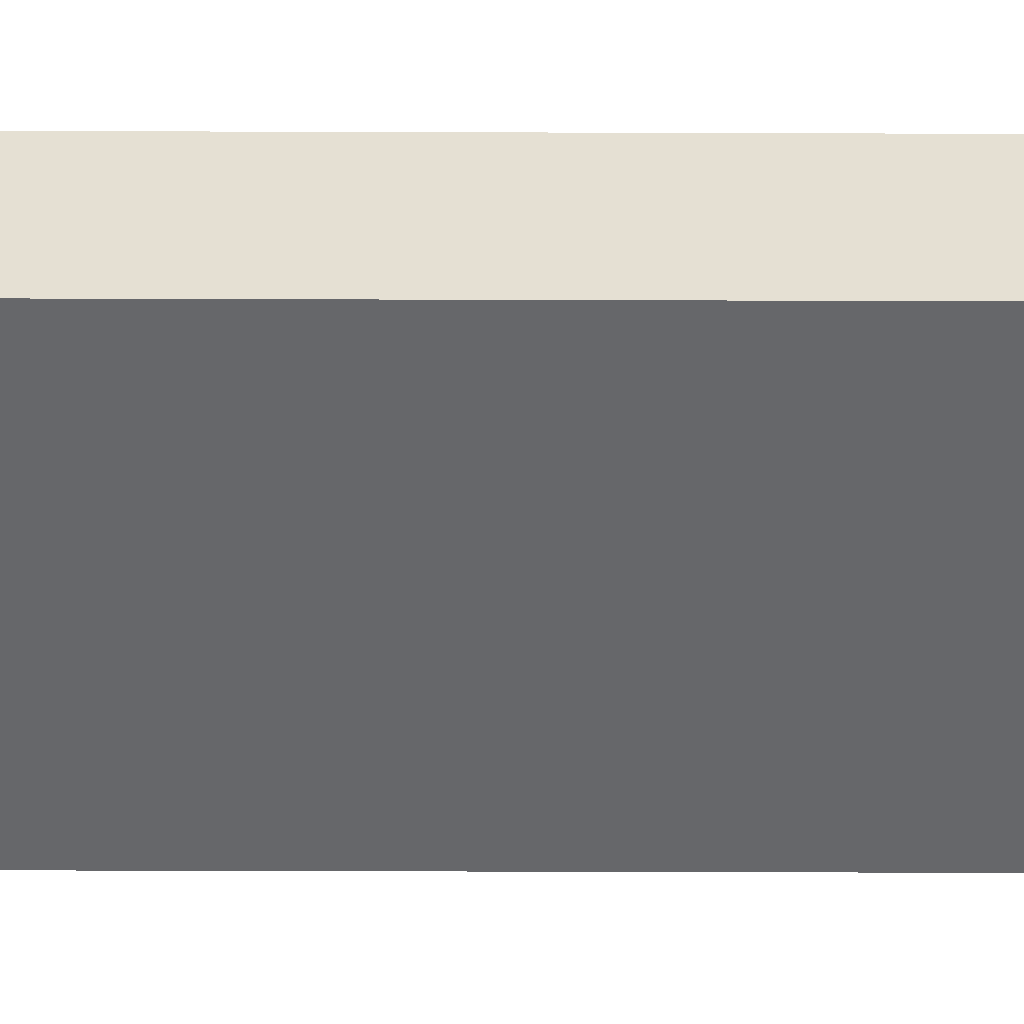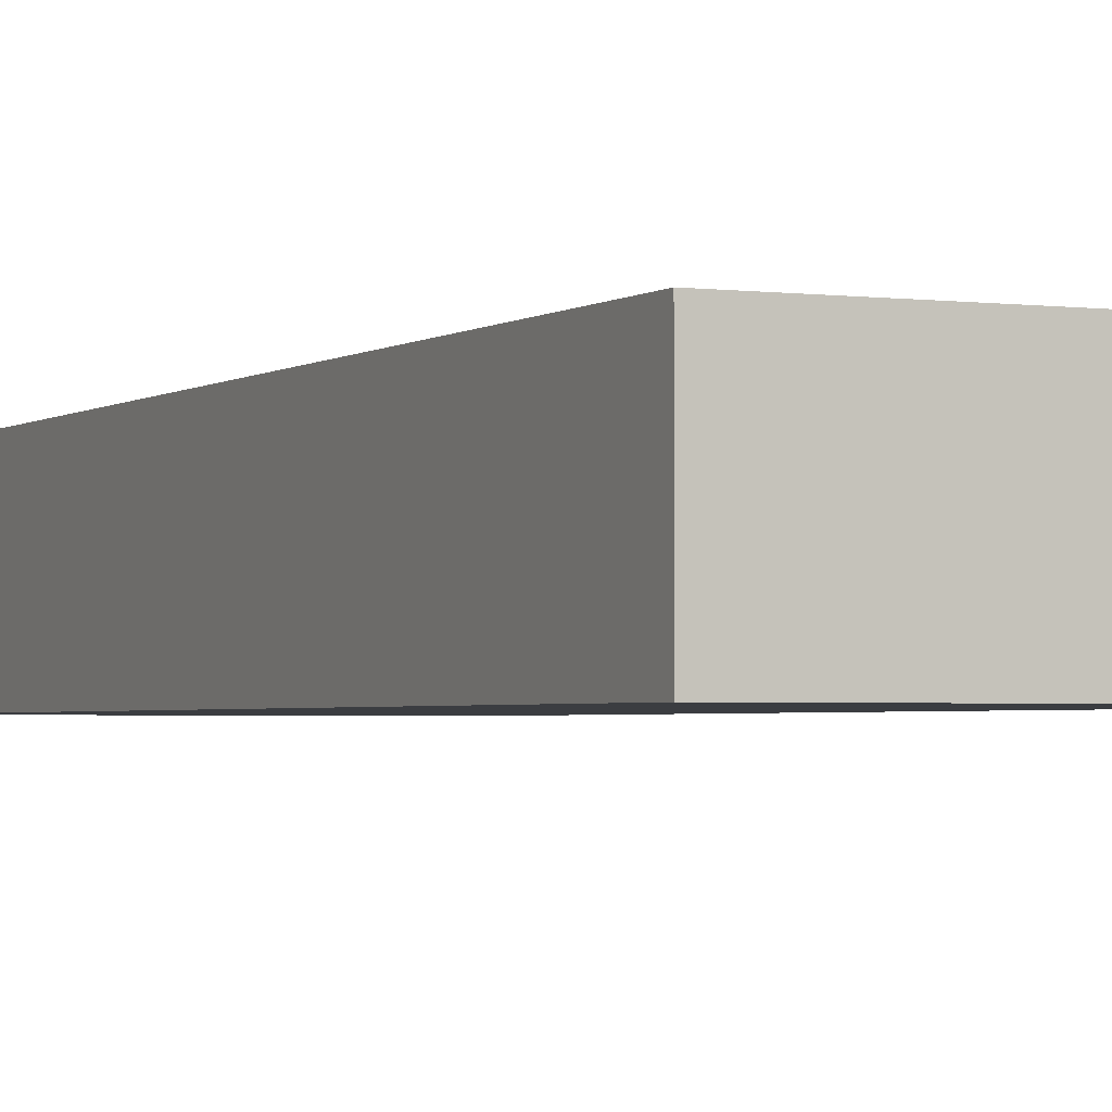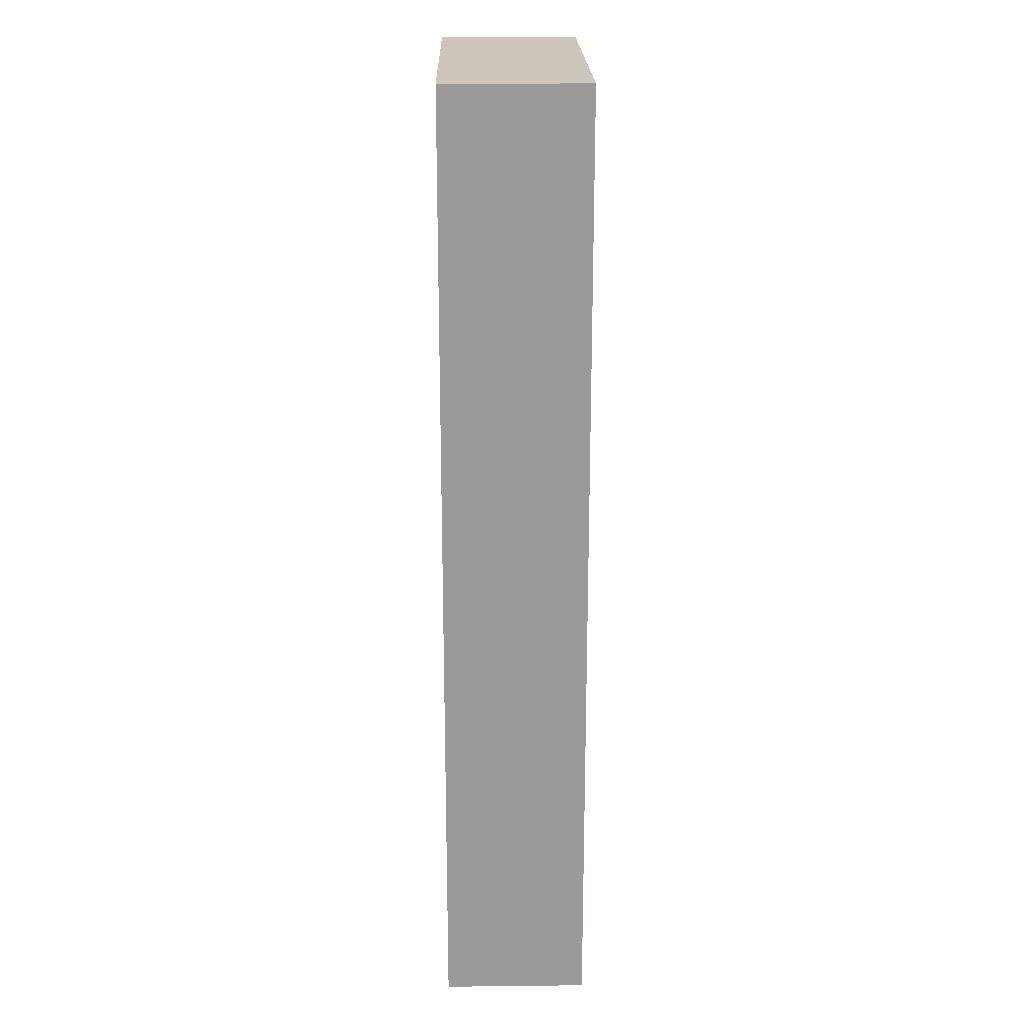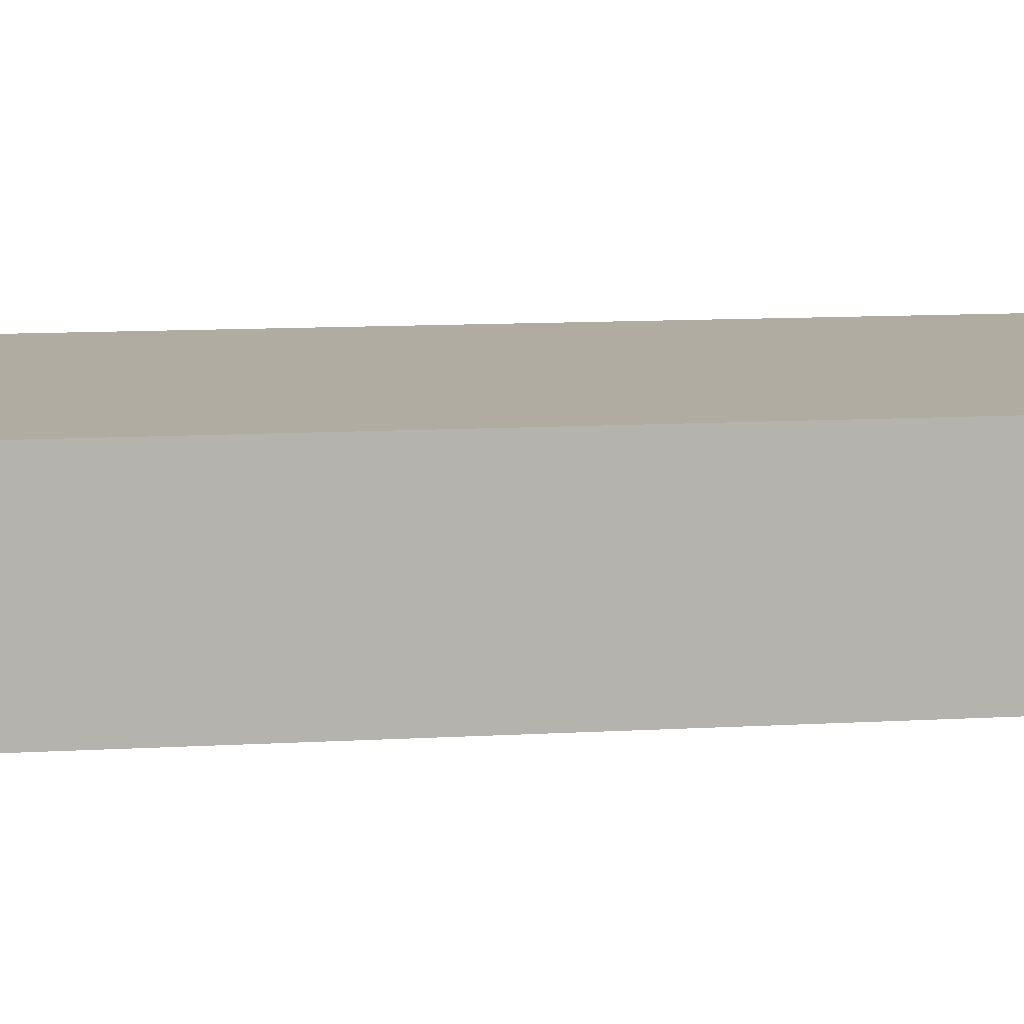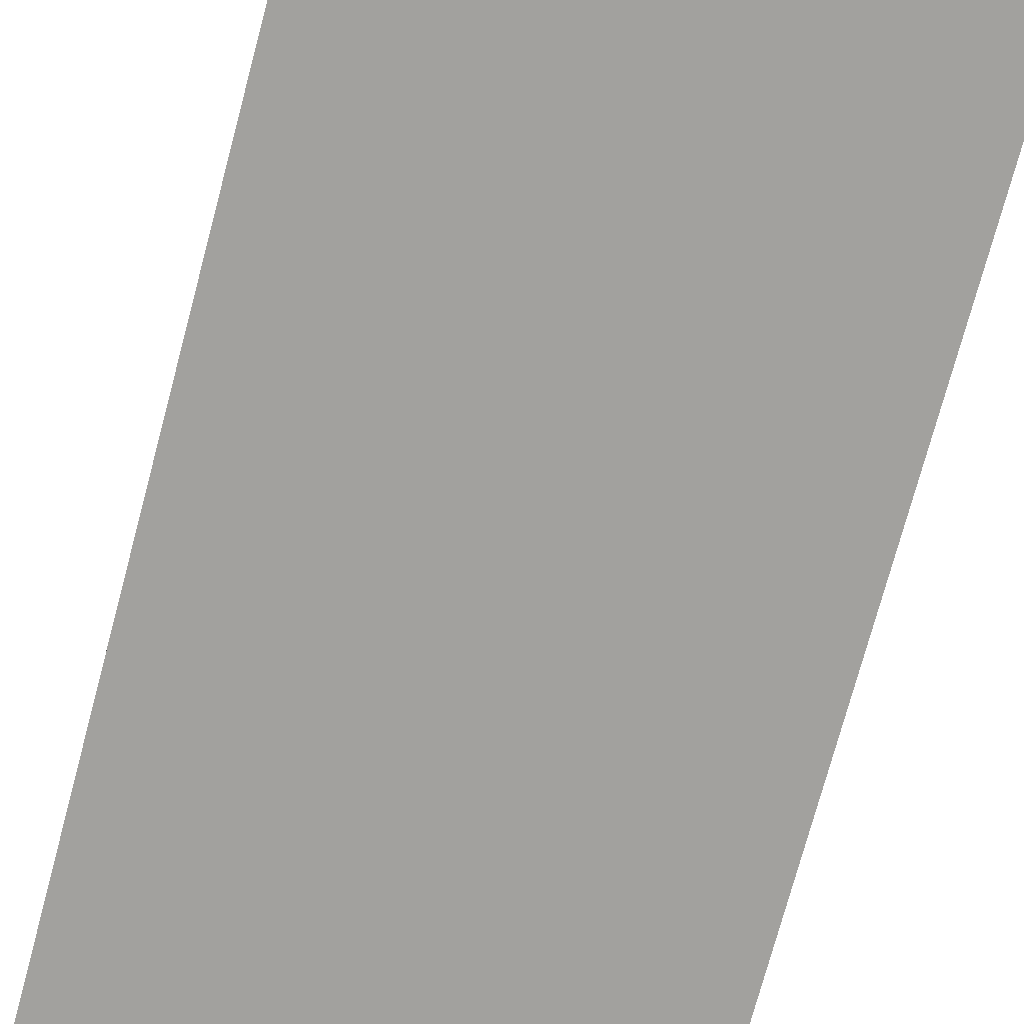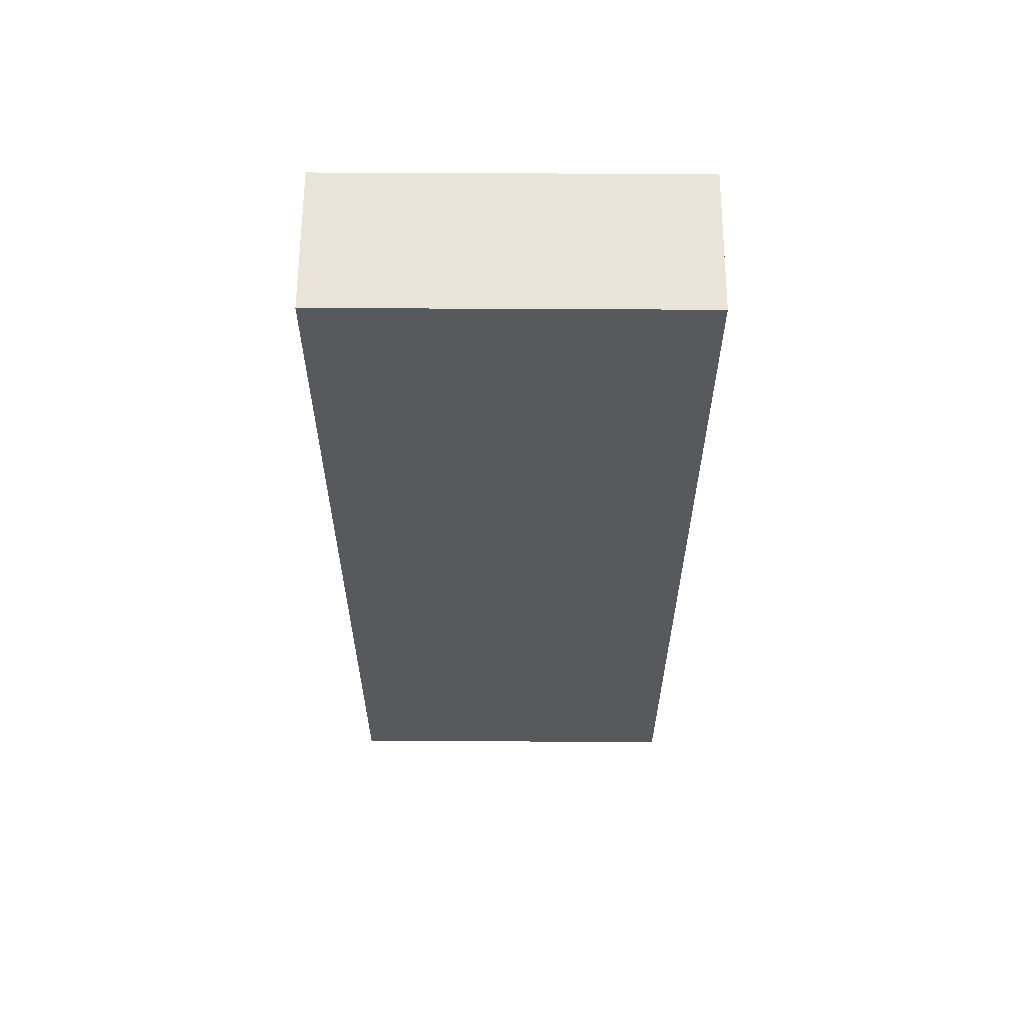
<metadata>
{"format":"obj","ext":"obj","renderer":"f3d","projection":"perspective","resolution":1024,"background":"white","views":[{"elev":-52.1,"azim":-90.2,"up":"+Y"},{"elev":-2.4,"azim":-25.2,"up":"+Y"},{"elev":20.8,"azim":88.9,"up":"+Z"},{"elev":10.2,"azim":81.2,"up":"+Y"},{"elev":-72.0,"azim":165.2,"up":"+Y"},{"elev":61.0,"azim":-179.7,"up":"+Z"}]}
</metadata>
<code>
v 0.3702 -0.5465 -4.248
v 0.3702 -0.5465 3.034
v -2.37 -0.5465 3.034
v -2.37 -0.5465 -4.248
v 0.3702 0.5465 -4.248
v 0.3702 0.5465 3.034
v -2.37 0.5465 3.034
v -2.37 0.5465 -4.248
f 1 2 4
f 5 8 6
f 1 5 2
f 2 6 3
f 3 7 4
f 5 1 8
f 2 3 4
f 8 7 6
f 5 6 2
f 6 7 3
f 7 8 4
f 1 4 8

</code>
